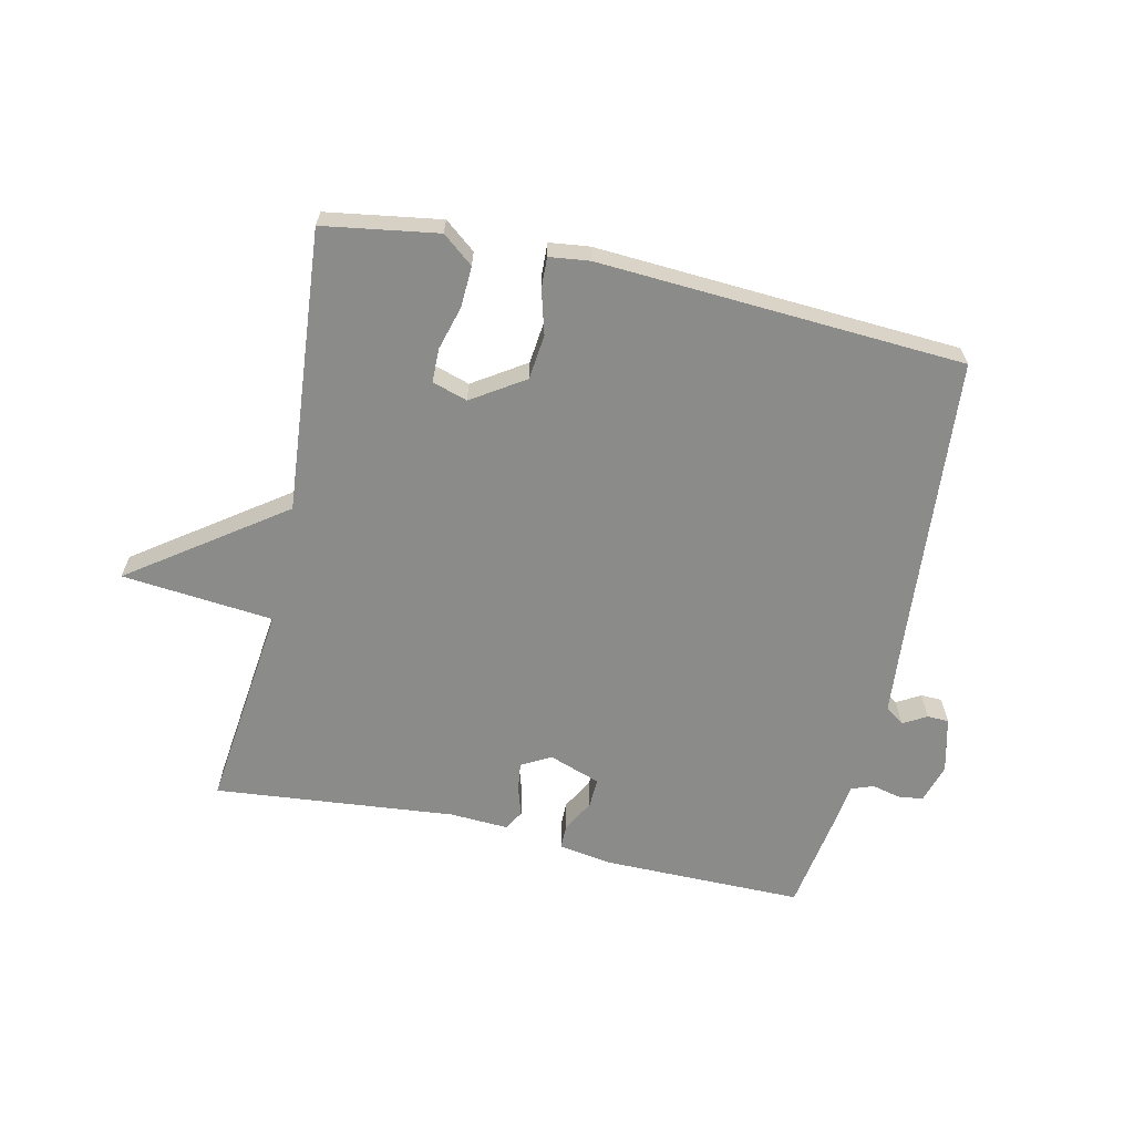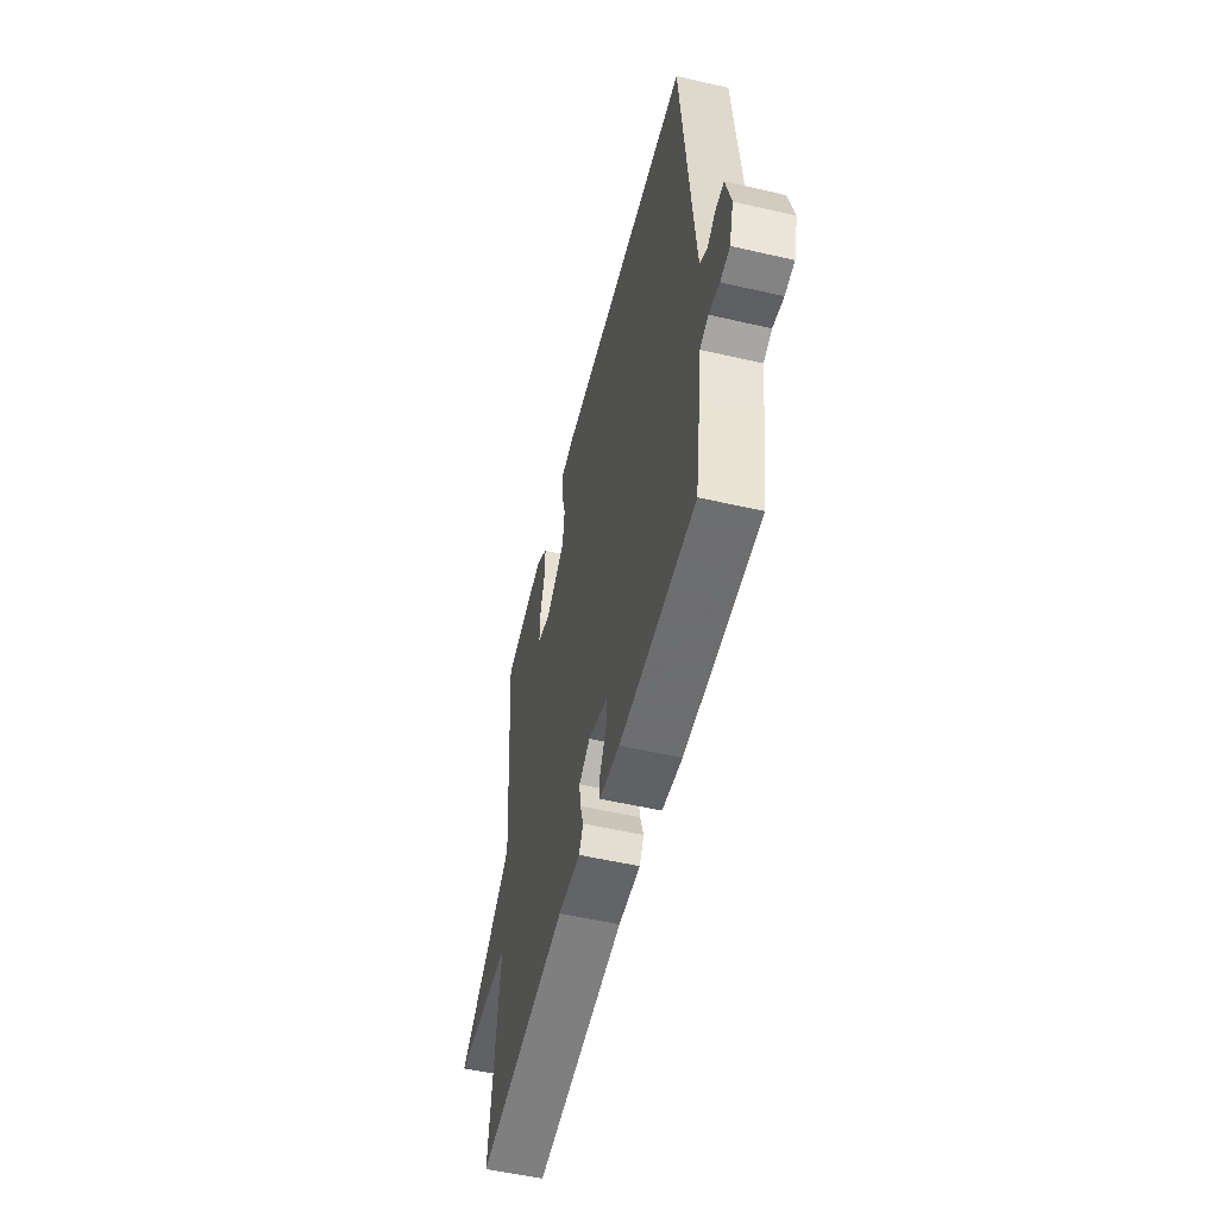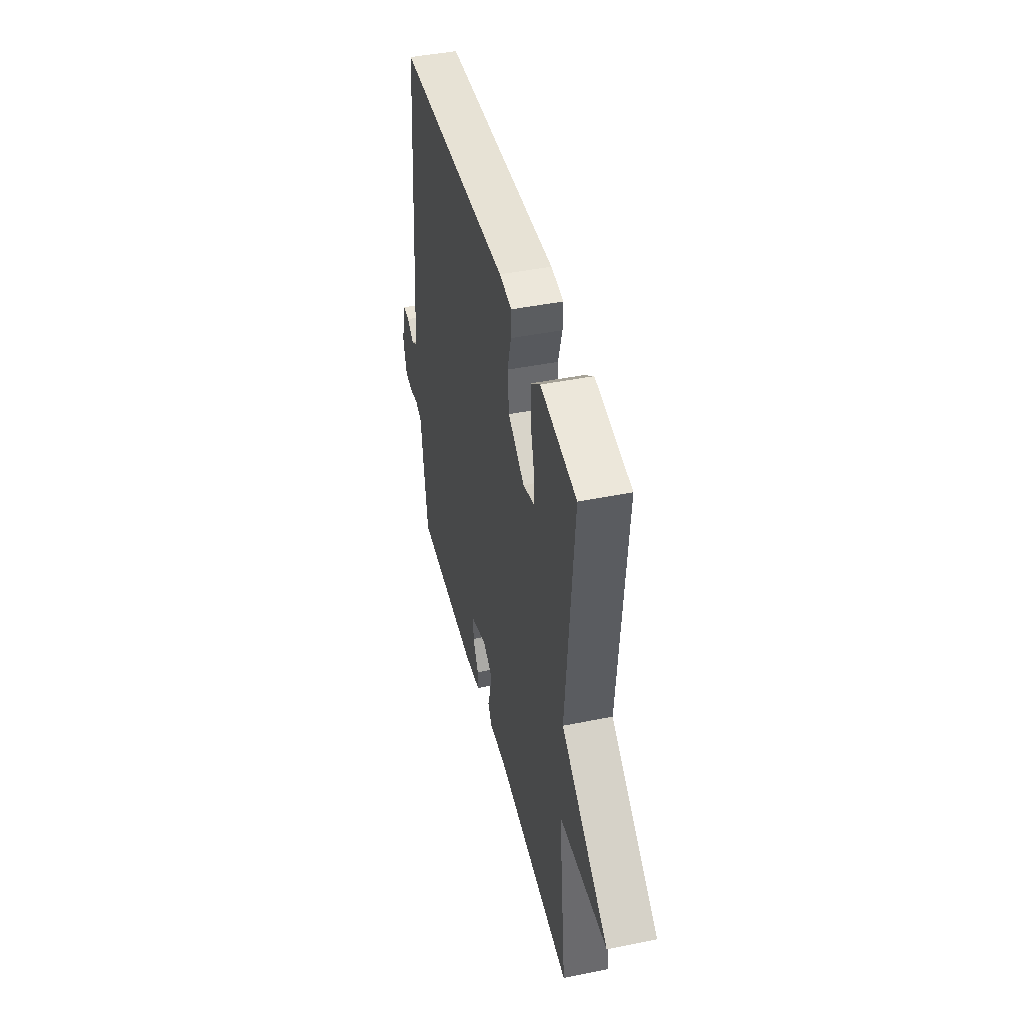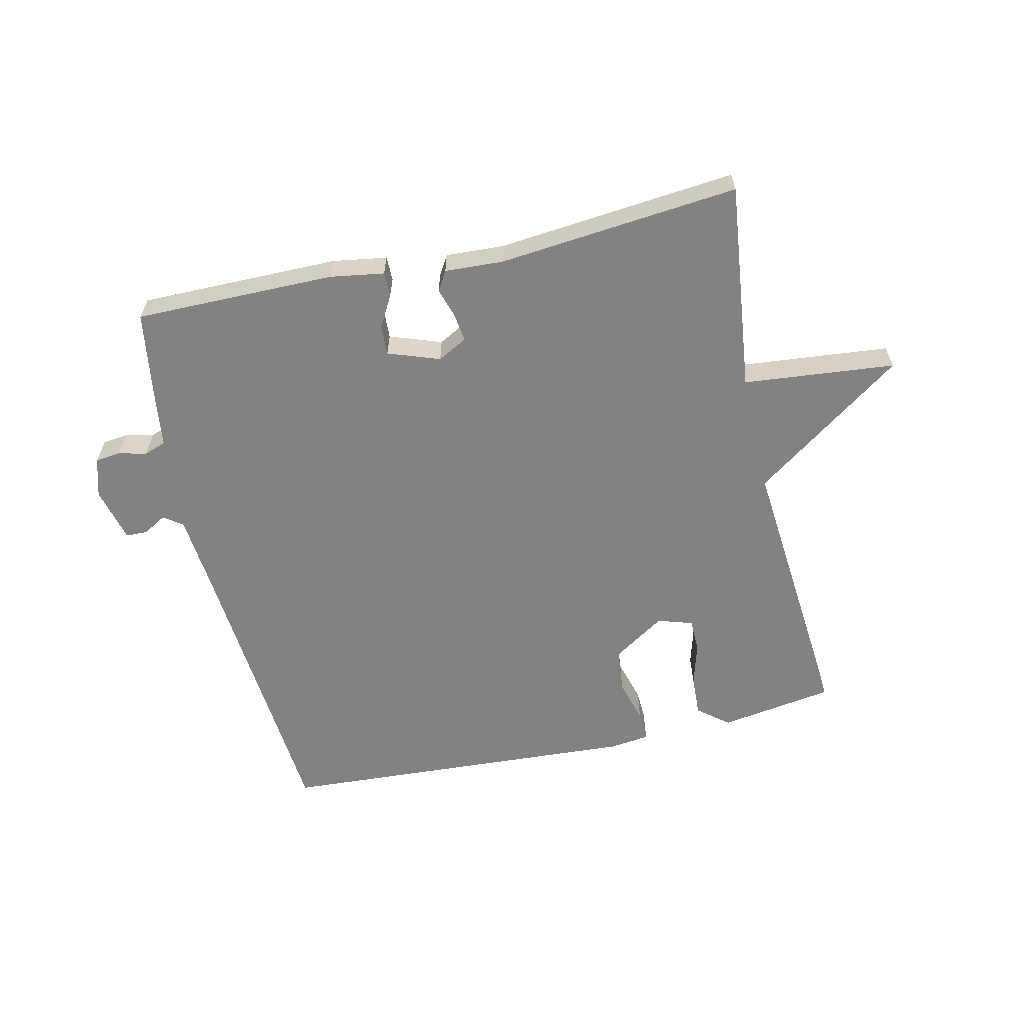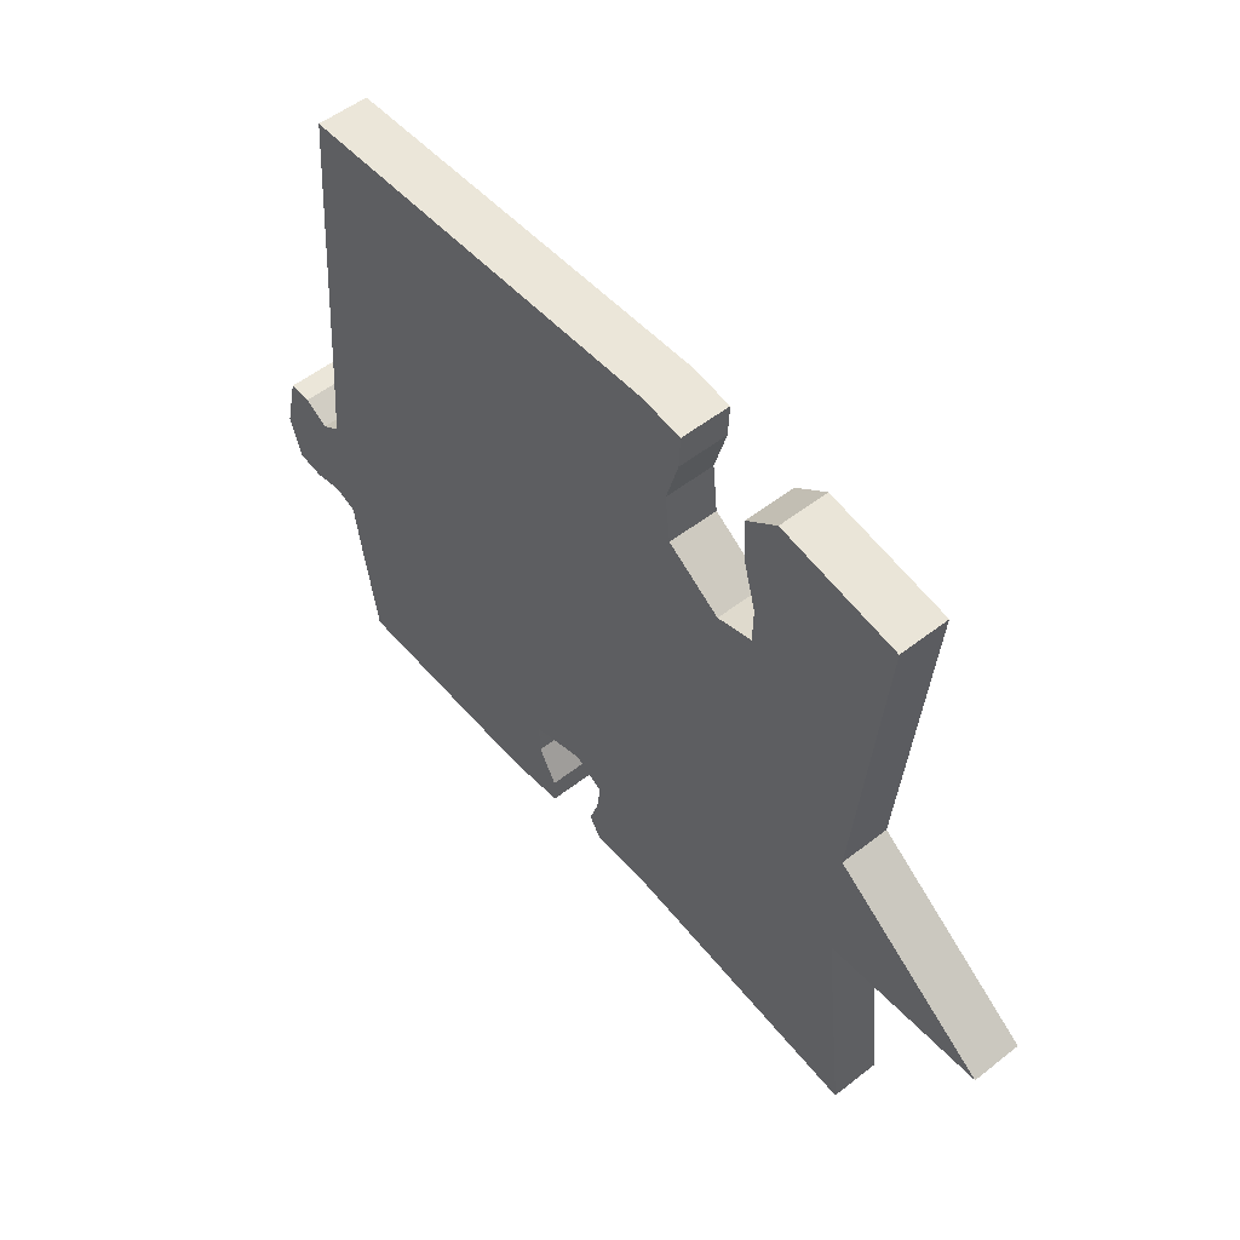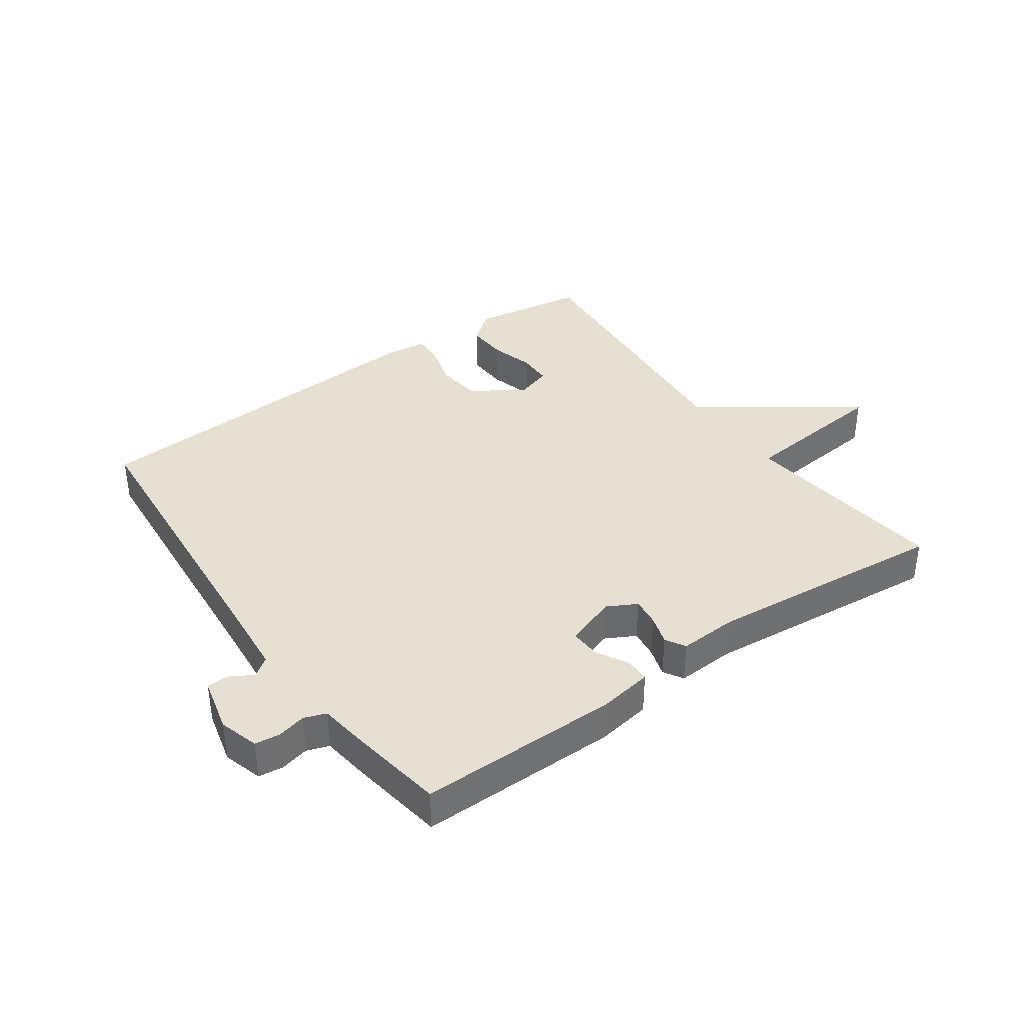
<metadata>
{"format":"obj","ext":"obj","renderer":"f3d","projection":"perspective","resolution":1024,"background":"white","views":[{"elev":-63.7,"azim":-12.5,"up":"+Y"},{"elev":-54.3,"azim":76.3,"up":"+Z"},{"elev":44.1,"azim":-103.4,"up":"+Z"},{"elev":-60.8,"azim":-167.2,"up":"+Y"},{"elev":53.9,"azim":-129.7,"up":"+Z"},{"elev":37.7,"azim":144.6,"up":"+Y"}]}
</metadata>
<code>
v 0.5 0.07 -0.5
v 0.174 0.07 -0.499
v 0.086 0.07 -0.485
v 0.086 0.07 -0.445
v 0.115 0.07 -0.393
v 0.117 0.07 -0.345
v 0.033 0.07 -0.315
v -0.015 0.07 -0.341
v -0.009 0.07 -0.387
v 0.006 0.07 -0.435
v -0.013 0.07 -0.467
v -0.108 0.07 -0.462
v -0.5 0.07 -0.5
v -0.46 0.07 -0.159
v -0.707 0.07 -0.135
v -0.46 0.07 0.041
v -0.5 0.07 0.5
v -0.314 0.07 0.529
v -0.264 0.07 0.489
v -0.267 0.07 0.422
v -0.287 0.07 0.351
v -0.286 0.07 0.296
v -0.229 0.07 0.278
v -0.144 0.07 0.333
v -0.136 0.07 0.406
v -0.156 0.07 0.477
v -0.158 0.07 0.527
v -0.093 0.07 0.535
v 0.5 0.07 0.5
v 0.539 0.07 0.027
v 0.551 0.07 -0.105
v 0.582 0.07 -0.127
v 0.62 0.07 -0.105
v 0.655 0.07 -0.106
v 0.677 0.07 -0.196
v 0.658 0.07 -0.26
v 0.617 0.07 -0.265
v 0.571 0.07 -0.254
v 0.535 0.07 -0.267
v 0.524 0.07 -0.347
v 0.5 0 -0.5
v 0.174 0 -0.499
v 0.086 0 -0.485
v 0.086 0 -0.445
v 0.115 0 -0.393
v 0.117 0 -0.345
v 0.033 0 -0.315
v -0.015 0 -0.341
v -0.009 0 -0.387
v 0.006 0 -0.435
v -0.013 0 -0.467
v -0.108 0 -0.462
v -0.5 0 -0.5
v -0.46 0 -0.159
v -0.707 0 -0.135
v -0.46 0 0.041
v -0.5 0 0.5
v -0.314 0 0.529
v -0.264 0 0.489
v -0.267 0 0.422
v -0.287 0 0.351
v -0.286 0 0.296
v -0.229 0 0.278
v -0.144 0 0.333
v -0.136 0 0.406
v -0.156 0 0.477
v -0.158 0 0.527
v -0.093 0 0.535
v 0.5 0 0.5
v 0.539 0 0.027
v 0.551 0 -0.105
v 0.582 0 -0.127
v 0.62 0 -0.105
v 0.655 0 -0.106
v 0.677 0 -0.196
v 0.658 0 -0.26
v 0.617 0 -0.265
v 0.571 0 -0.254
v 0.535 0 -0.267
v 0.524 0 -0.347
f 3 4 5
f 2 3 5
f 1 2 5
f 40 1 5
f 39 40 5
f 38 39 5 6
f 36 37 38
f 35 36 38
f 34 35 38
f 33 34 38
f 32 33 38
f 38 6 7
f 32 38 7
f 31 32 7
f 30 31 7
f 28 29 30
f 27 28 30
f 26 27 30
f 25 26 30
f 30 7 8
f 25 30 8
f 24 25 8
f 23 24 8 9
f 10 11 12
f 9 10 12
f 23 9 12
f 22 23 12
f 19 20 21
f 18 19 21
f 17 18 21
f 16 17 21
f 16 21 22
f 14 15 16
f 14 16 22 12
f 12 13 14
f 45 44 43
f 45 43 42
f 45 42 41
f 45 41 80
f 45 80 79
f 46 45 79 78
f 78 77 76
f 78 76 75
f 78 75 74
f 78 74 73
f 78 73 72
f 47 46 78
f 47 78 72
f 47 72 71
f 47 71 70
f 70 69 68
f 70 68 67
f 70 67 66
f 70 66 65
f 48 47 70
f 48 70 65
f 48 65 64
f 49 48 64 63
f 52 51 50
f 52 50 49
f 52 49 63
f 52 63 62
f 61 60 59
f 61 59 58
f 61 58 57
f 61 57 56
f 62 61 56
f 56 55 54
f 52 62 56 54
f 54 53 52
f 1 41 42 2
f 2 42 43 3
f 3 43 44 4
f 4 44 45 5
f 5 45 46 6
f 6 46 47 7
f 7 47 48 8
f 8 48 49 9
f 9 49 50 10
f 10 50 51 11
f 11 51 52 12
f 12 52 53 13
f 13 53 54 14
f 14 54 55 15
f 15 55 56 16
f 16 56 57 17
f 17 57 58 18
f 18 58 59 19
f 19 59 60 20
f 20 60 61 21
f 21 61 62 22
f 22 62 63 23
f 23 63 64 24
f 24 64 65 25
f 25 65 66 26
f 26 66 67 27
f 27 67 68 28
f 28 68 69 29
f 29 69 70 30
f 30 70 71 31
f 31 71 72 32
f 32 72 73 33
f 33 73 74 34
f 34 74 75 35
f 35 75 76 36
f 36 76 77 37
f 37 77 78 38
f 38 78 79 39
f 39 79 80 40
f 40 80 41 1

</code>
